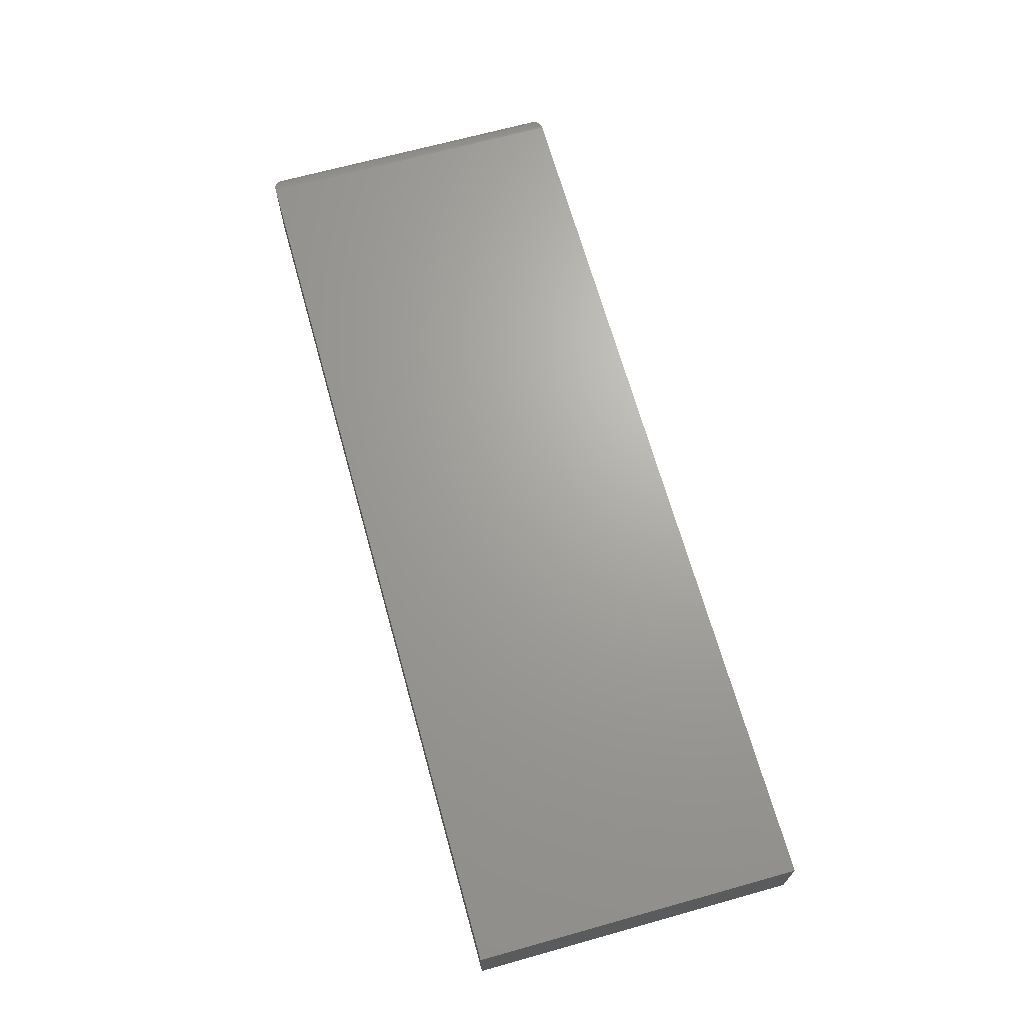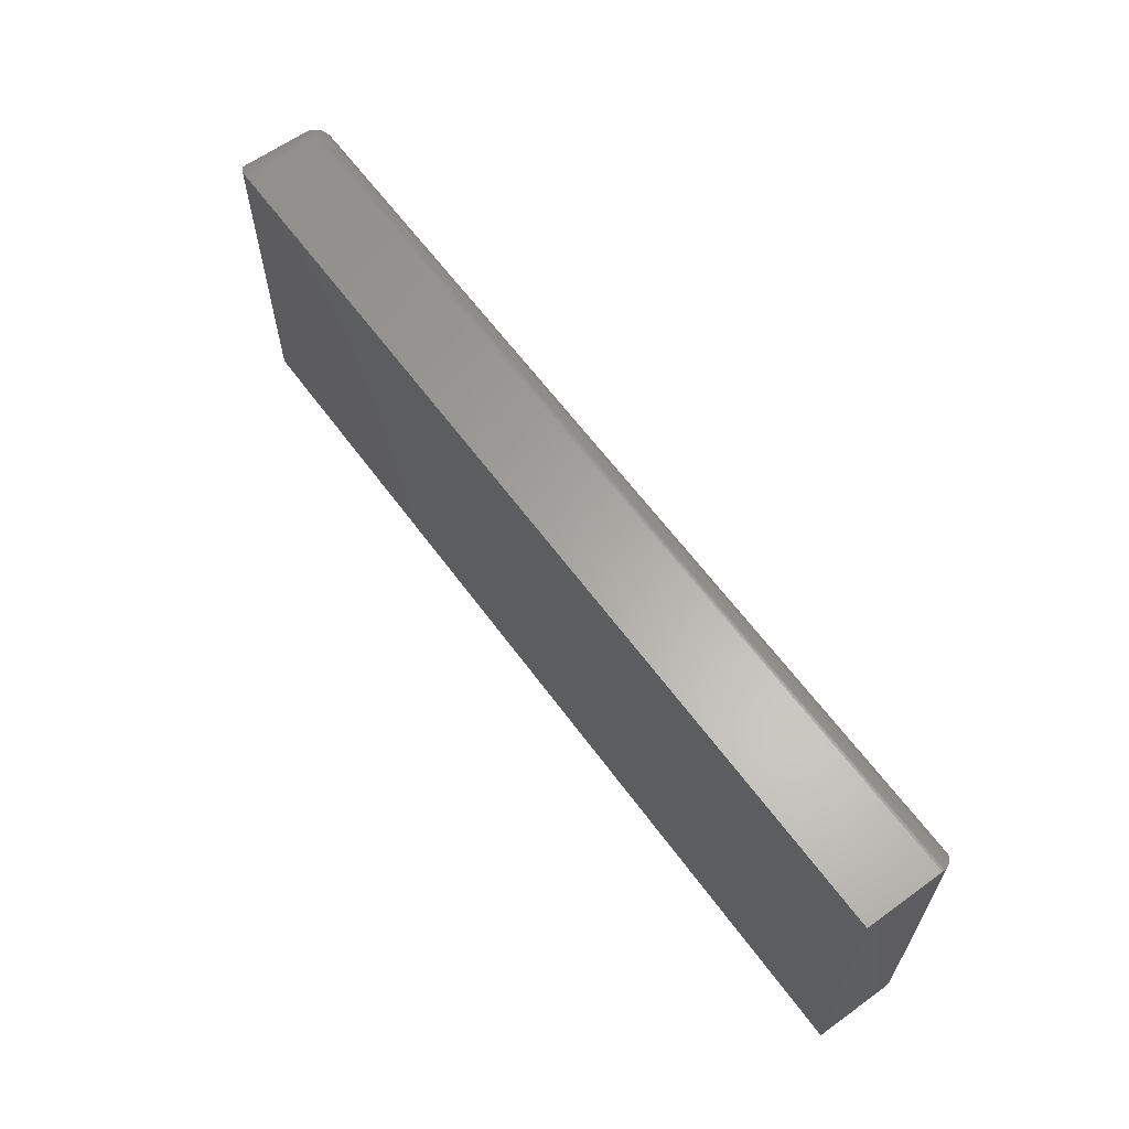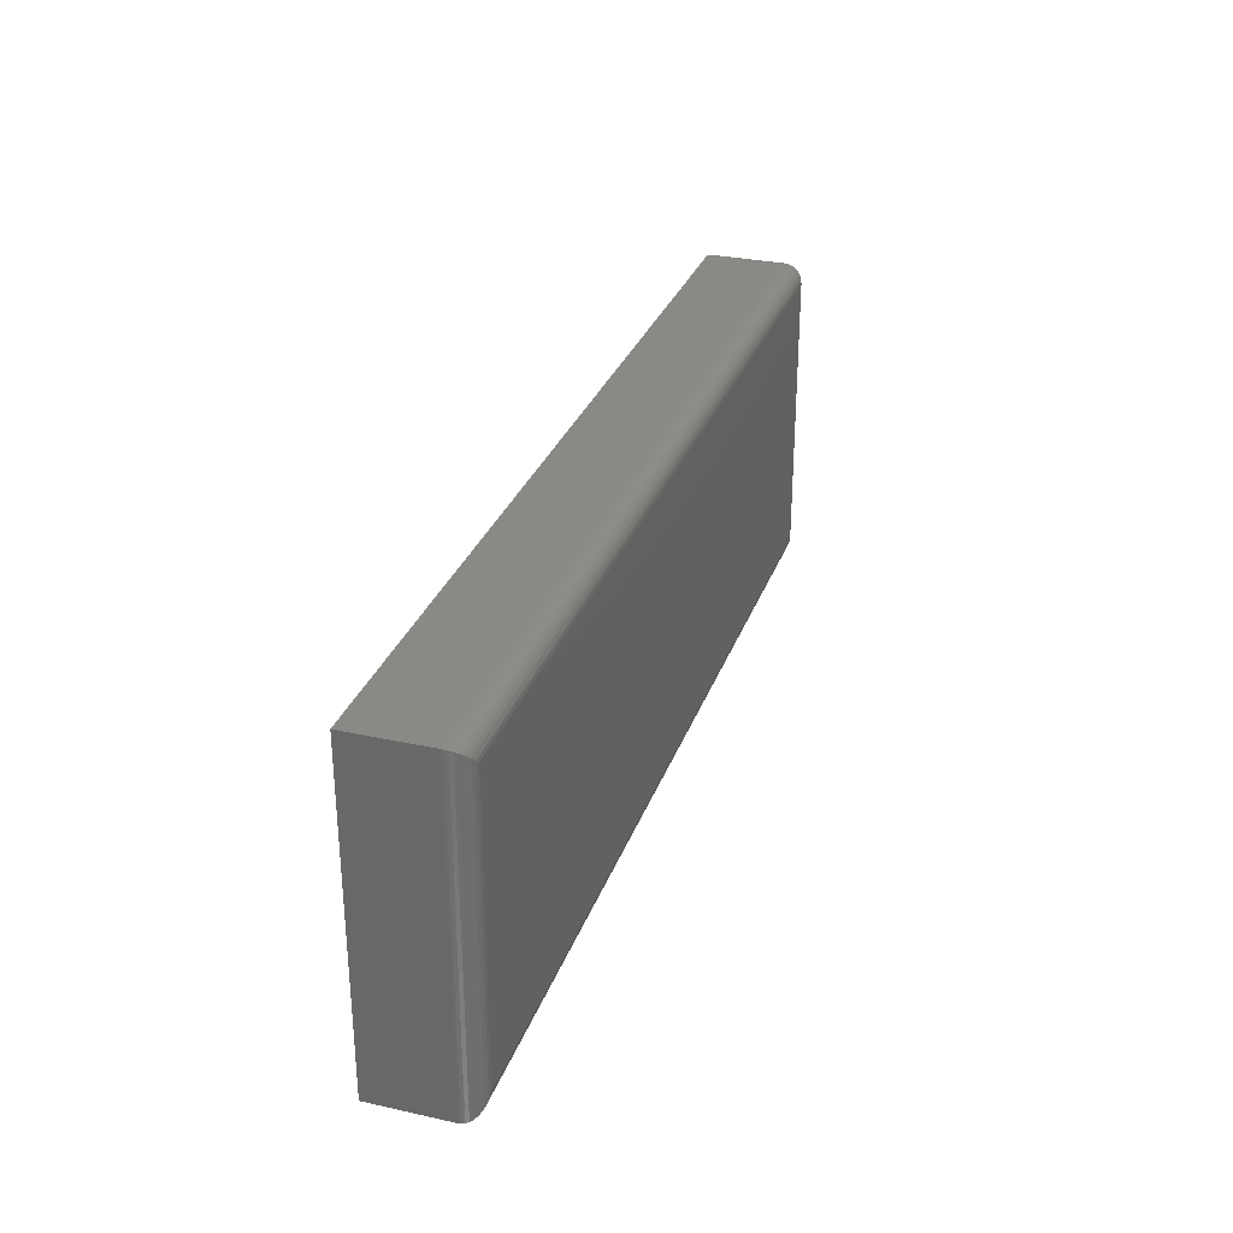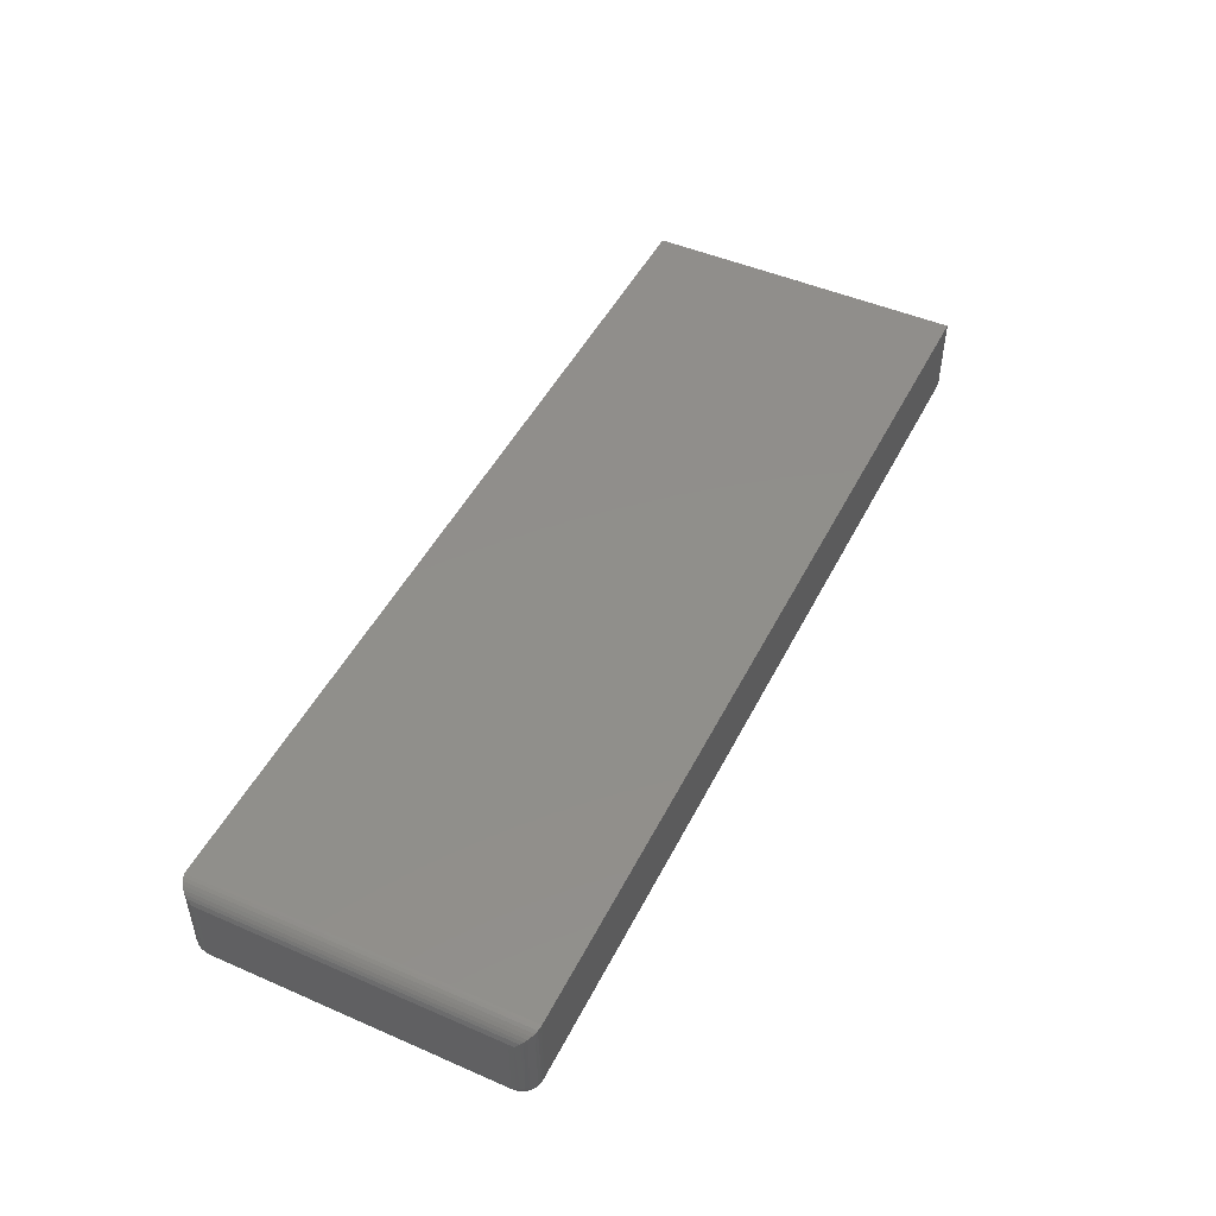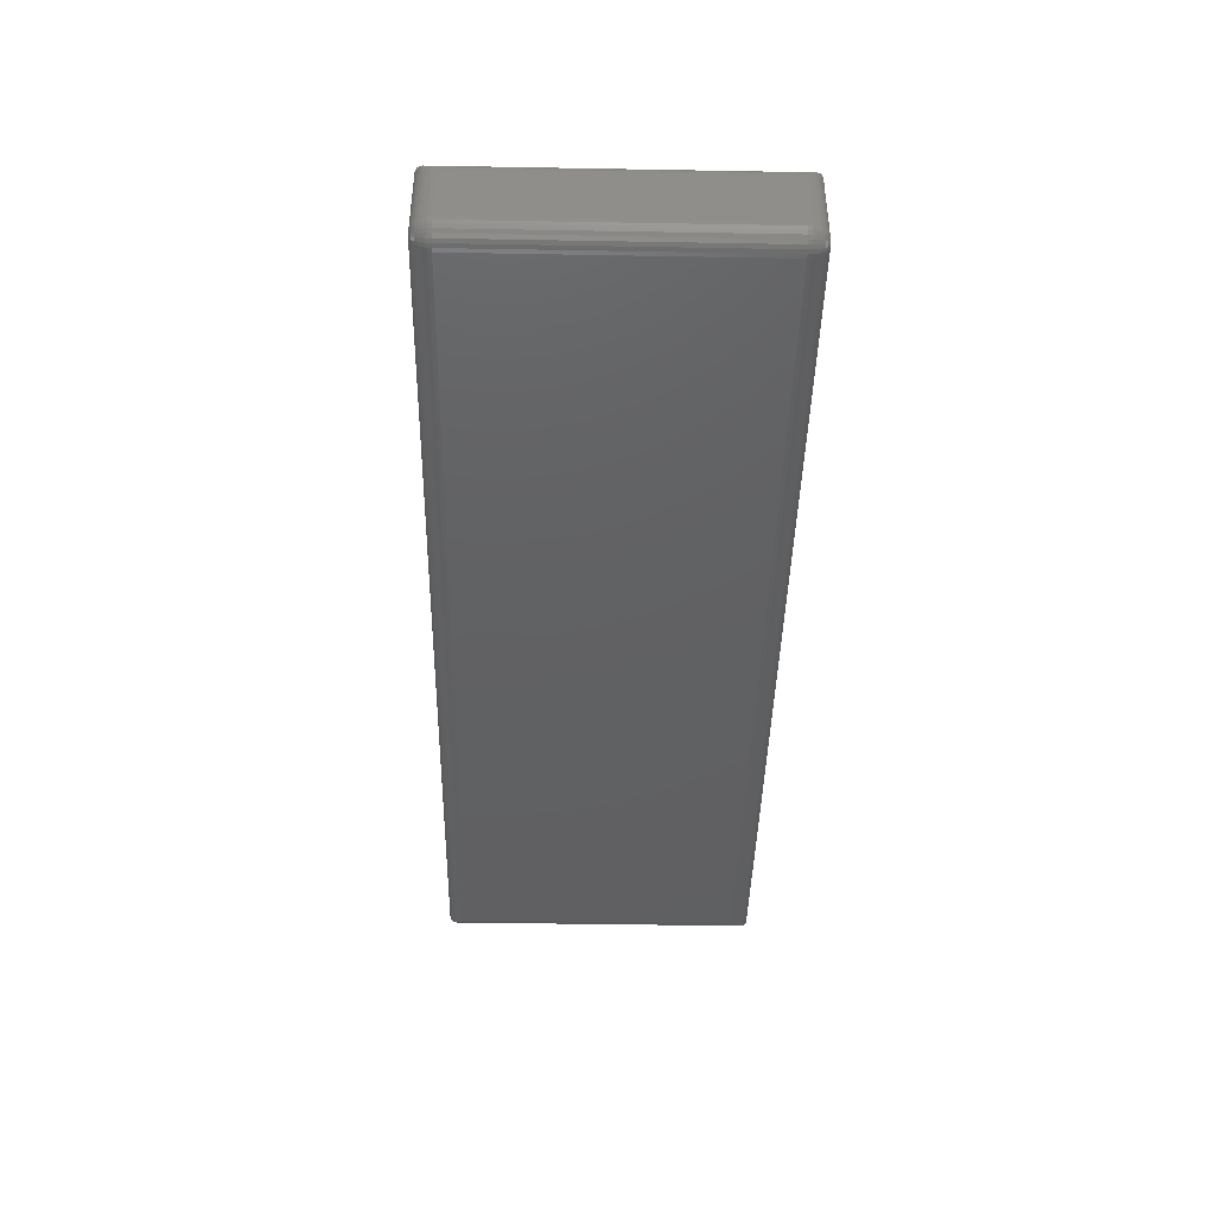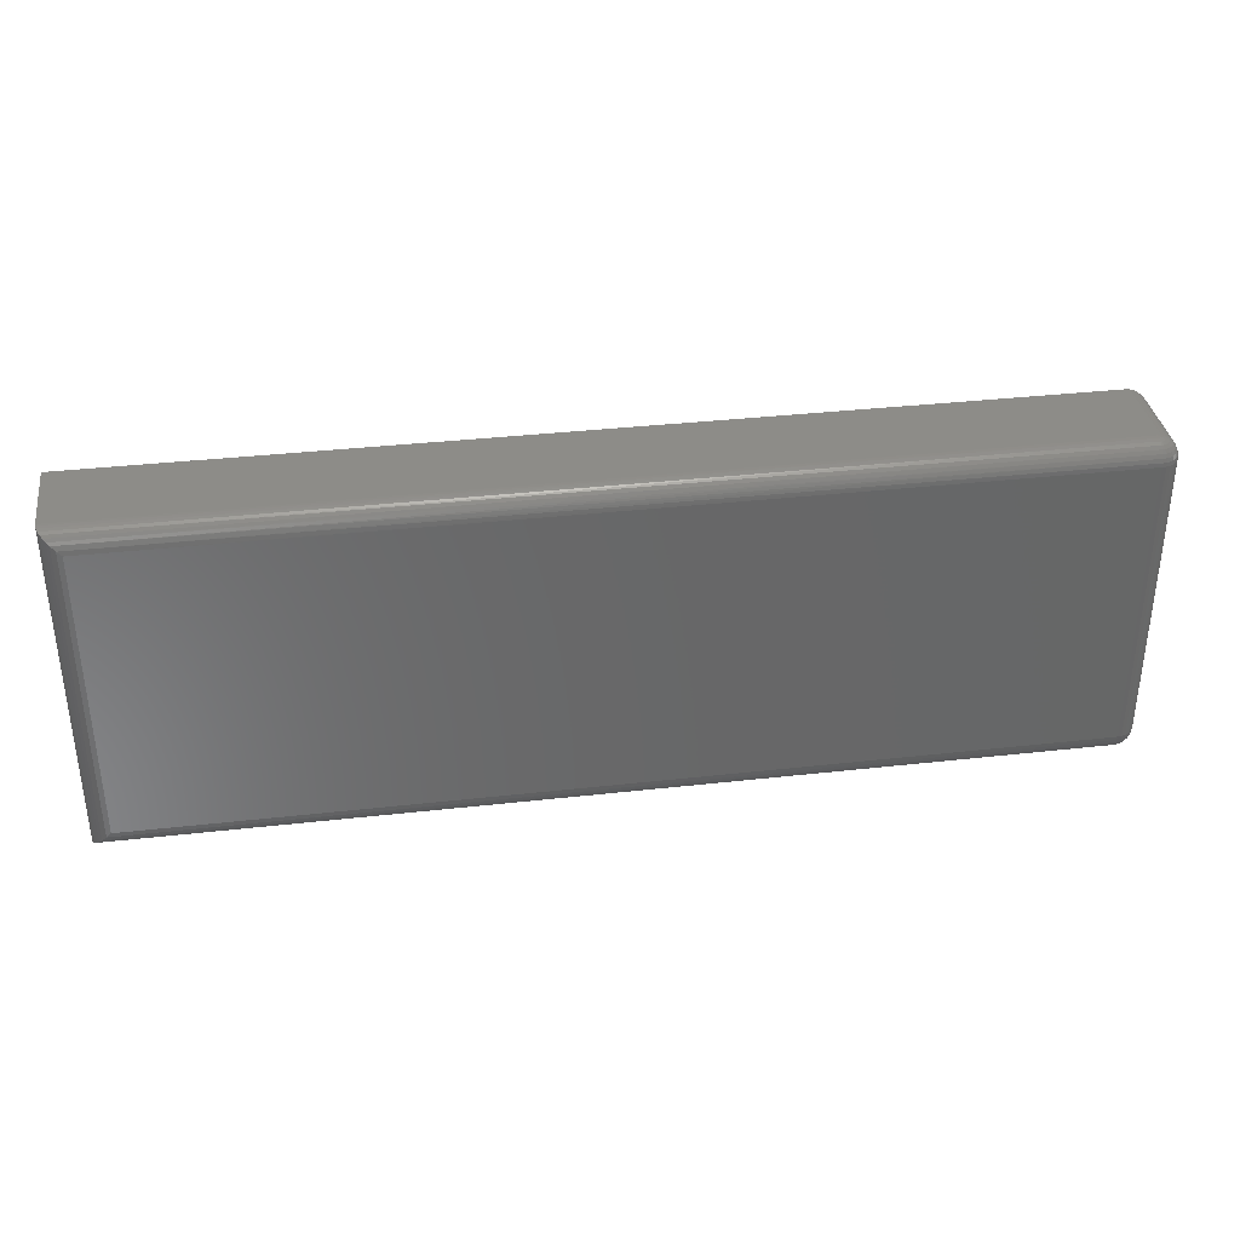
<metadata>
{"format":"stl","ext":"stl","renderer":"f3d","projection":"perspective","resolution":1024,"background":"white","views":[{"elev":67.7,"azim":74.4,"up":"+Z"},{"elev":62.4,"azim":53.8,"up":"+Y"},{"elev":30.0,"azim":107.8,"up":"+Y"},{"elev":47.9,"azim":-64.0,"up":"+Z"},{"elev":-42.7,"azim":-91.2,"up":"+Z"},{"elev":35.6,"azim":171.5,"up":"+Y"}]}
</metadata>
<code>
# stl→obj: 178 verts, 352 faces
v -0.1328 0.1668 0
v -0.1328 -0.0625 0
v -0.1359 0.1668 0.0003002
v -0.1359 -0.0625 0.0003002
v -0.1388 0.1668 0.001189
v -0.1388 -0.0625 0.001189
v -0.1415 0.1668 0.002633
v -0.1415 -0.0625 0.002633
v -0.1439 0.1668 0.004576
v -0.1439 -0.0625 0.004576
v -0.1458 0.1668 0.006944
v -0.1458 -0.0625 0.006944
v -0.1472 0.1668 0.009646
v -0.1472 -0.0625 0.009646
v -0.1481 0.1668 0.01258
v -0.1481 -0.0625 0.01258
v -0.1484 0.1668 0.01562
v -0.1484 -0.0625 0.01562
v 0.5859 -0.0625 0
v 0.5859 0.1668 0
v -0.1484 0.1668 0.0625
v -0.1484 -0.0625 0.0625
v 0.6016 0.1824 0.07812
v 0.6016 0.1824 0.01562
v -0.1328 0.1824 0.07812
v -0.1328 0.1824 0.01562
v -0.1328 -0.07812 0.07812
v -0.1328 -0.07812 0.01562
v 0.6016 -0.07812 0.07812
v 0.6016 -0.07812 0.01562
v -0.1347 -0.07801 0.07801
v -0.1359 -0.07782 0.01562
v -0.1481 -0.06555 0.01562
v -0.148 -0.06617 0.06617
v -0.1372 -0.07749 0.07749
v -0.1396 -0.07659 0.07659
v -0.1388 -0.07694 0.01562
v -0.1418 -0.07531 0.07531
v -0.1415 -0.07549 0.01562
v -0.1437 -0.07371 0.07371
v -0.1439 -0.07355 0.01562
v -0.1454 -0.07181 0.07181
v -0.1458 -0.07118 0.01562
v -0.1467 -0.06969 0.06969
v -0.1472 -0.06848 0.01562
v 0.5896 -0.06617 0.0004375
v -0.1328 -0.06555 0.0003002
v -0.1328 -0.07782 0.01258
v 0.6014 -0.07801 0.01369
v -0.1328 -0.06848 0.001189
v 0.5931 -0.06969 0.001752
v -0.1328 -0.07118 0.002633
v 0.5952 -0.07181 0.003078
v 0.5971 -0.07371 0.004736
v -0.1328 -0.07355 0.004576
v 0.5988 -0.07531 0.006684
v -0.1328 -0.07549 0.006944
v 0.6 -0.07659 0.008871
v -0.1328 -0.07694 0.009646
v 0.6009 -0.07749 0.01123
v -0.148 0.1704 0.06617
v -0.1467 0.174 0.06969
v -0.1454 0.1761 0.07181
v -0.1437 0.178 0.07371
v -0.1418 0.1796 0.07531
v -0.1347 0.1823 0.07801
v -0.1372 0.1818 0.07749
v -0.1396 0.1809 0.07659
v 0.6014 0.1823 0.01369
v -0.1328 0.1821 0.01258
v -0.1328 0.1698 0.0003002
v 0.5896 0.1704 0.0004375
v -0.1328 0.1728 0.001189
v 0.5931 0.174 0.001752
v -0.1328 0.1755 0.002633
v 0.5952 0.1761 0.003078
v -0.1328 0.1778 0.004576
v 0.5971 0.178 0.004736
v -0.1328 0.1798 0.006944
v 0.5988 0.1796 0.006684
v -0.1328 0.1812 0.009646
v 0.6 0.1809 0.008871
v 0.6009 0.1818 0.01123
v -0.1481 0.1698 0.01562
v -0.1359 0.1821 0.01562
v -0.1472 0.1728 0.01562
v -0.1458 0.1755 0.01562
v -0.1439 0.1778 0.01562
v -0.1415 0.1798 0.01562
v -0.1388 0.1812 0.01562
v -0.1345 0.1821 0.01309
v -0.134 0.1812 0.00976
v -0.1353 0.1821 0.01393
v -0.1361 0.1812 0.01065
v -0.1378 0.1812 0.0123
v -0.1478 0.1698 0.01264
v -0.147 0.1728 0.01281
v -0.1456 0.1755 0.01309
v -0.1436 0.1778 0.01347
v -0.1413 0.1798 0.01393
v -0.1387 0.1812 0.01446
v -0.1358 0.1698 0.0005947
v -0.1356 0.1728 0.001467
v -0.1353 0.1755 0.002883
v -0.135 0.1778 0.004789
v -0.1345 0.1798 0.007111
v -0.1387 0.1698 0.001467
v -0.1383 0.1728 0.002288
v -0.1378 0.1755 0.003622
v -0.137 0.1778 0.005417
v -0.1361 0.1798 0.007605
v -0.1351 0.1812 0.0101
v -0.1413 0.1698 0.002883
v -0.1408 0.1728 0.003622
v -0.14 0.1755 0.004823
v -0.139 0.1778 0.006438
v -0.1376 0.1798 0.008407
v -0.1436 0.1698 0.004789
v -0.143 0.1728 0.005417
v -0.142 0.1755 0.006438
v -0.1406 0.1778 0.007812
v -0.139 0.1798 0.009487
v -0.137 0.1812 0.0114
v -0.1456 0.1698 0.007111
v -0.1448 0.1728 0.007605
v -0.1436 0.1755 0.008407
v -0.142 0.1778 0.009487
v -0.14 0.1798 0.0108
v -0.147 0.1698 0.00976
v -0.1461 0.1728 0.0101
v -0.1448 0.1755 0.01065
v -0.143 0.1778 0.0114
v -0.1408 0.1798 0.0123
v -0.1383 0.1812 0.01334
v -0.1353 -0.07782 0.01393
v -0.1387 -0.07694 0.01446
v -0.1345 -0.07782 0.01309
v -0.1378 -0.07694 0.0123
v -0.1361 -0.07694 0.01065
v -0.1358 -0.06555 0.0005947
v -0.1356 -0.06848 0.001467
v -0.1353 -0.07118 0.002883
v -0.135 -0.07355 0.004789
v -0.1345 -0.07549 0.007111
v -0.134 -0.07694 0.00976
v -0.1478 -0.06555 0.01264
v -0.147 -0.06848 0.01281
v -0.1456 -0.07118 0.01309
v -0.1436 -0.07355 0.01347
v -0.1413 -0.07549 0.01393
v -0.147 -0.06555 0.00976
v -0.1461 -0.06848 0.0101
v -0.1448 -0.07118 0.01065
v -0.143 -0.07355 0.0114
v -0.1408 -0.07549 0.0123
v -0.1383 -0.07694 0.01334
v -0.1456 -0.06555 0.007111
v -0.1448 -0.06848 0.007605
v -0.1436 -0.07118 0.008407
v -0.142 -0.07355 0.009487
v -0.14 -0.07549 0.0108
v -0.1436 -0.06555 0.004789
v -0.143 -0.06848 0.005417
v -0.142 -0.07118 0.006438
v -0.1406 -0.07355 0.007812
v -0.139 -0.07549 0.009487
v -0.137 -0.07694 0.0114
v -0.1413 -0.06555 0.002883
v -0.1408 -0.06848 0.003622
v -0.14 -0.07118 0.004823
v -0.139 -0.07355 0.006438
v -0.1376 -0.07549 0.008407
v -0.1387 -0.06555 0.001467
v -0.1383 -0.06848 0.002288
v -0.1378 -0.07118 0.003622
v -0.137 -0.07355 0.005417
v -0.1361 -0.07549 0.007605
v -0.1351 -0.07694 0.0101
f 1 2 3
f 3 2 4
f 3 4 5
f 5 4 6
f 5 6 7
f 7 6 8
f 7 8 9
f 9 8 10
f 9 10 11
f 11 10 12
f 11 12 13
f 13 12 14
f 13 14 15
f 15 14 16
f 15 16 17
f 17 16 18
f 2 1 19
f 19 1 20
f 21 17 22
f 22 17 18
f 23 24 25
f 25 24 26
f 27 28 29
f 29 28 30
f 27 29 25
f 25 29 23
f 29 30 23
f 23 30 24
f 28 31 32
f 28 27 31
f 22 33 34
f 22 18 33
f 32 31 35
f 32 35 36
f 32 36 37
f 37 36 38
f 37 38 39
f 39 38 40
f 39 40 41
f 41 40 42
f 41 42 43
f 43 42 44
f 43 44 45
f 45 44 34
f 45 34 33
f 2 46 47
f 2 19 46
f 30 48 49
f 30 28 48
f 50 47 46
f 46 51 50
f 52 50 51
f 52 51 53
f 52 53 54
f 52 54 55
f 55 54 56
f 55 56 57
f 57 56 58
f 57 58 59
f 59 58 60
f 59 60 48
f 60 49 48
f 21 34 61
f 21 22 34
f 61 34 44
f 61 44 62
f 62 44 42
f 62 42 63
f 63 42 40
f 63 40 64
f 64 40 38
f 64 38 65
f 65 38 36
f 27 25 31
f 31 25 66
f 31 66 35
f 35 66 67
f 35 67 36
f 36 67 68
f 36 68 65
f 26 69 70
f 26 24 69
f 20 71 72
f 20 1 71
f 72 71 73
f 72 73 74
f 74 73 75
f 74 75 76
f 76 75 77
f 76 77 78
f 78 77 79
f 78 79 80
f 80 79 81
f 80 81 82
f 83 82 81
f 81 70 83
f 83 70 69
f 17 61 84
f 17 21 61
f 25 85 66
f 25 26 85
f 86 84 61
f 61 62 86
f 87 86 62
f 87 62 63
f 87 63 64
f 87 64 88
f 88 64 65
f 88 65 89
f 89 65 68
f 89 68 90
f 90 68 67
f 90 67 85
f 67 66 85
f 19 72 46
f 19 20 72
f 46 72 74
f 46 74 51
f 51 74 76
f 51 76 53
f 53 76 78
f 53 78 54
f 54 78 80
f 54 80 56
f 56 80 82
f 24 30 69
f 69 30 49
f 69 49 83
f 83 49 60
f 83 60 82
f 82 60 58
f 82 58 56
f 91 70 92
f 93 91 94
f 85 93 95
f 26 70 91
f 26 91 93
f 26 93 85
f 15 17 96
f 96 17 84
f 96 84 97
f 97 84 86
f 97 86 98
f 98 86 87
f 98 87 99
f 99 87 88
f 99 88 100
f 100 88 89
f 100 89 101
f 101 89 90
f 101 90 85
f 1 3 71
f 71 3 102
f 71 102 73
f 73 102 103
f 73 103 75
f 75 103 104
f 75 104 77
f 77 104 105
f 77 105 79
f 79 105 106
f 79 106 81
f 81 106 92
f 81 92 70
f 3 5 102
f 102 5 107
f 102 107 103
f 103 107 108
f 103 108 104
f 104 108 109
f 104 109 105
f 105 109 110
f 105 110 106
f 106 110 111
f 106 111 92
f 92 111 112
f 92 112 91
f 5 7 107
f 107 7 113
f 107 113 108
f 108 113 114
f 108 114 109
f 109 114 115
f 109 115 110
f 110 115 116
f 110 116 111
f 111 116 117
f 111 117 112
f 112 117 94
f 112 94 91
f 7 9 113
f 113 9 118
f 113 118 114
f 114 118 119
f 114 119 115
f 115 119 120
f 115 120 116
f 116 120 121
f 116 121 117
f 117 121 122
f 117 122 94
f 94 122 123
f 94 123 93
f 9 11 118
f 118 11 124
f 118 124 119
f 119 124 125
f 119 125 120
f 120 125 126
f 120 126 121
f 121 126 127
f 121 127 122
f 122 127 128
f 122 128 123
f 123 128 95
f 123 95 93
f 11 13 124
f 124 13 129
f 124 129 125
f 125 129 130
f 125 130 126
f 126 130 131
f 126 131 127
f 127 131 132
f 127 132 128
f 128 132 133
f 128 133 95
f 95 133 134
f 95 134 85
f 13 15 129
f 129 15 96
f 129 96 130
f 130 96 97
f 130 97 131
f 131 97 98
f 131 98 132
f 132 98 99
f 132 99 133
f 133 99 100
f 133 100 134
f 134 100 101
f 134 101 85
f 135 32 136
f 137 135 138
f 48 137 139
f 28 32 135
f 28 135 137
f 28 137 48
f 4 2 140
f 140 2 47
f 140 47 141
f 141 47 50
f 141 50 142
f 142 50 52
f 142 52 143
f 143 52 55
f 143 55 144
f 144 55 57
f 144 57 145
f 145 57 59
f 145 59 48
f 18 16 33
f 33 16 146
f 33 146 45
f 45 146 147
f 45 147 43
f 43 147 148
f 43 148 41
f 41 148 149
f 41 149 39
f 39 149 150
f 39 150 37
f 37 150 136
f 37 136 32
f 16 14 146
f 146 14 151
f 146 151 147
f 147 151 152
f 147 152 148
f 148 152 153
f 148 153 149
f 149 153 154
f 149 154 150
f 150 154 155
f 150 155 136
f 136 155 156
f 136 156 135
f 14 12 151
f 151 12 157
f 151 157 152
f 152 157 158
f 152 158 153
f 153 158 159
f 153 159 154
f 154 159 160
f 154 160 155
f 155 160 161
f 155 161 156
f 156 161 138
f 156 138 135
f 12 10 157
f 157 10 162
f 157 162 158
f 158 162 163
f 158 163 159
f 159 163 164
f 159 164 160
f 160 164 165
f 160 165 161
f 161 165 166
f 161 166 138
f 138 166 167
f 138 167 137
f 10 8 162
f 162 8 168
f 162 168 163
f 163 168 169
f 163 169 164
f 164 169 170
f 164 170 165
f 165 170 171
f 165 171 166
f 166 171 172
f 166 172 167
f 167 172 139
f 167 139 137
f 8 6 168
f 168 6 173
f 168 173 169
f 169 173 174
f 169 174 170
f 170 174 175
f 170 175 171
f 171 175 176
f 171 176 172
f 172 176 177
f 172 177 139
f 139 177 178
f 139 178 48
f 6 4 173
f 173 4 140
f 173 140 174
f 174 140 141
f 174 141 175
f 175 141 142
f 175 142 176
f 176 142 143
f 176 143 177
f 177 143 144
f 177 144 178
f 178 144 145
f 178 145 48

</code>
